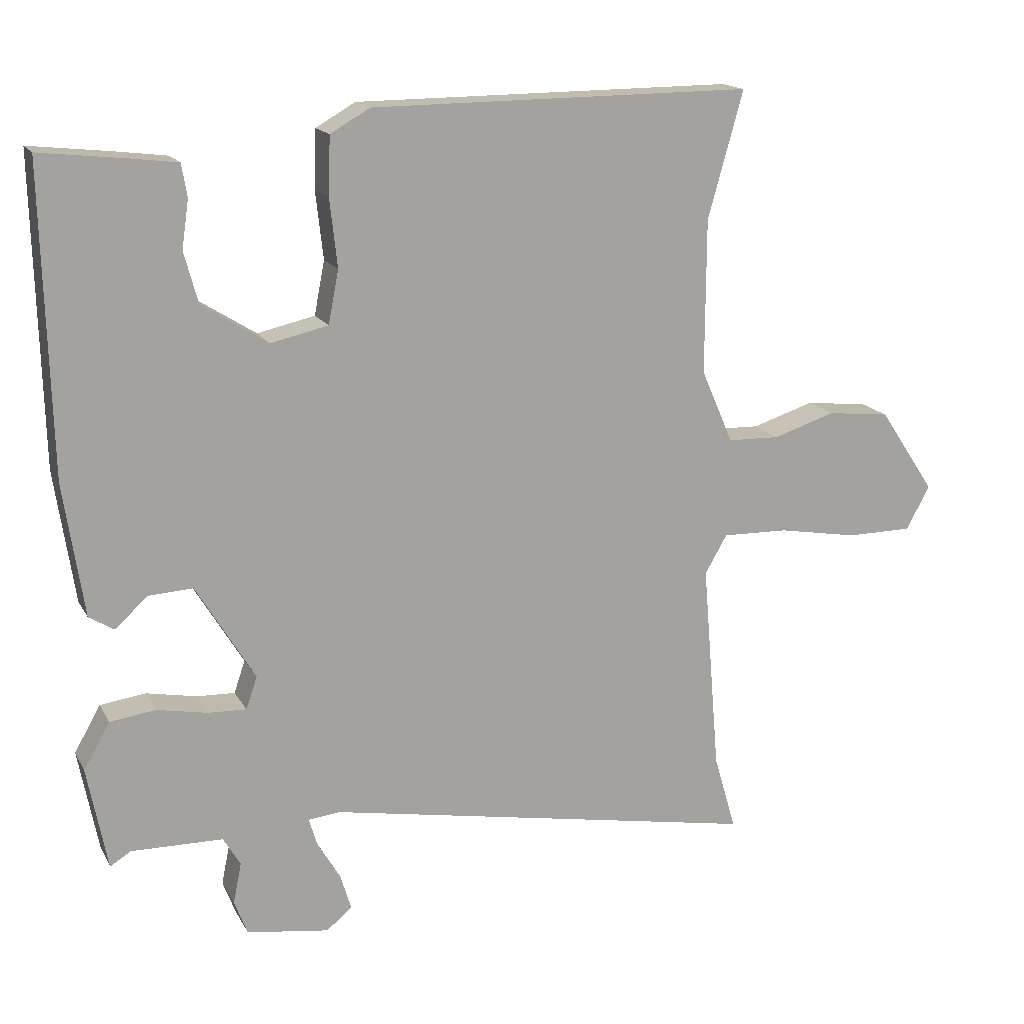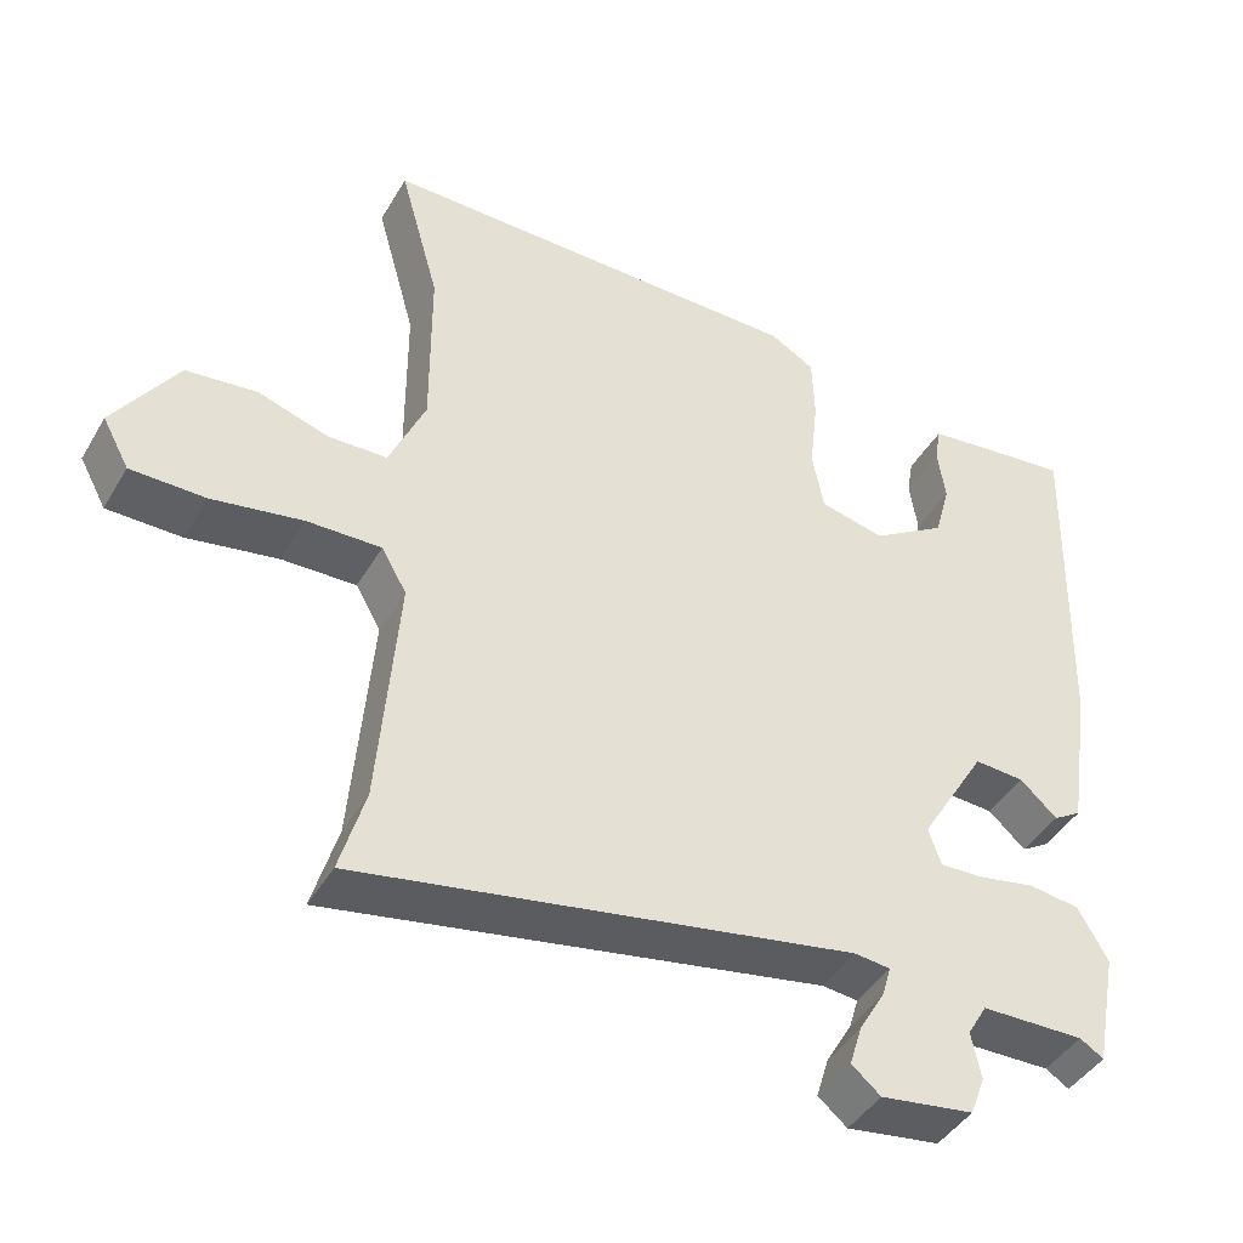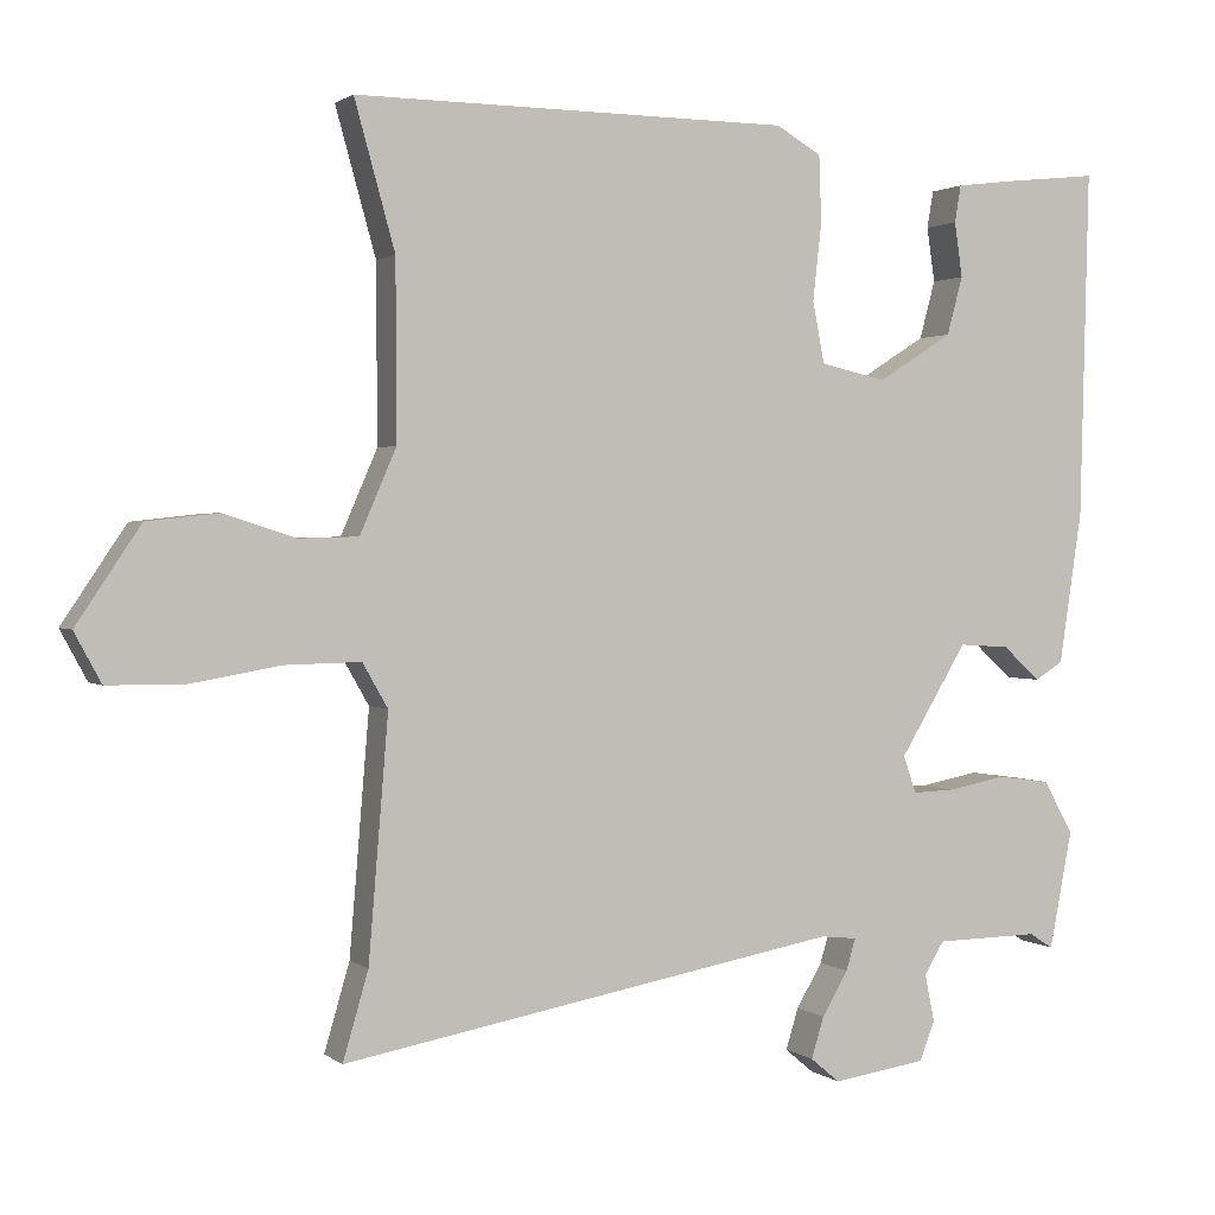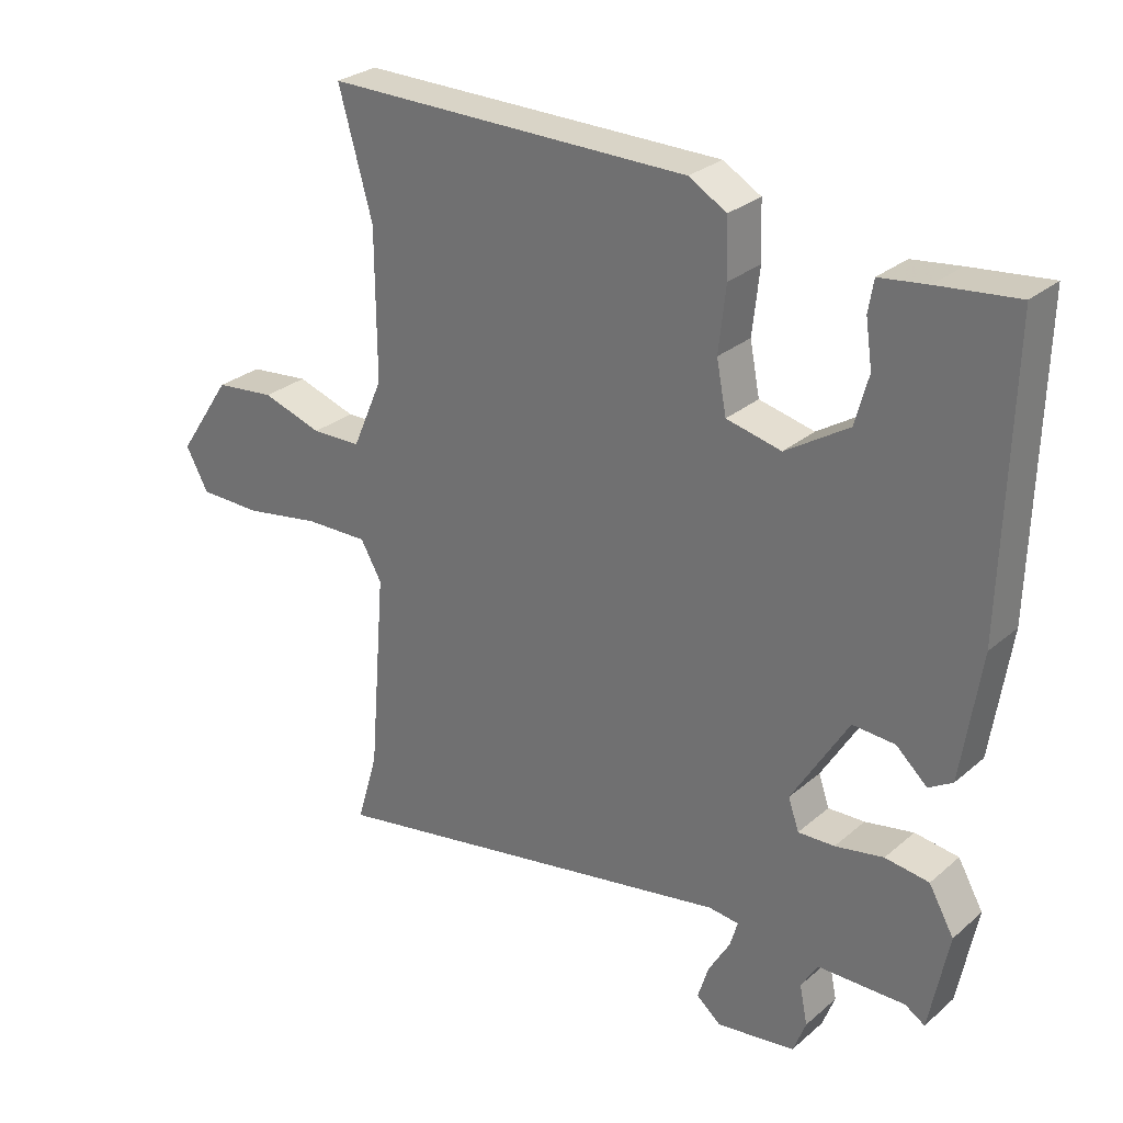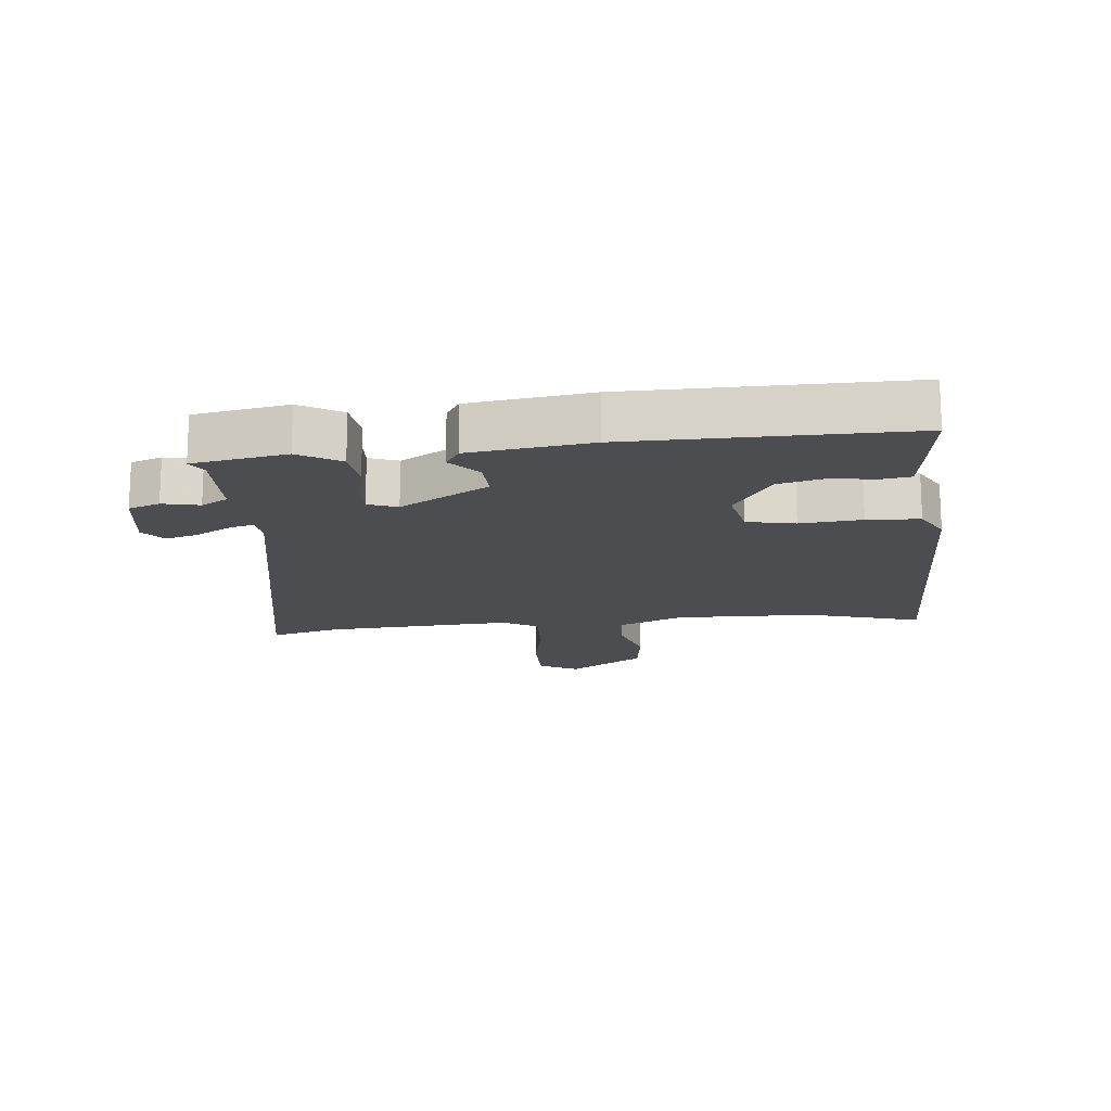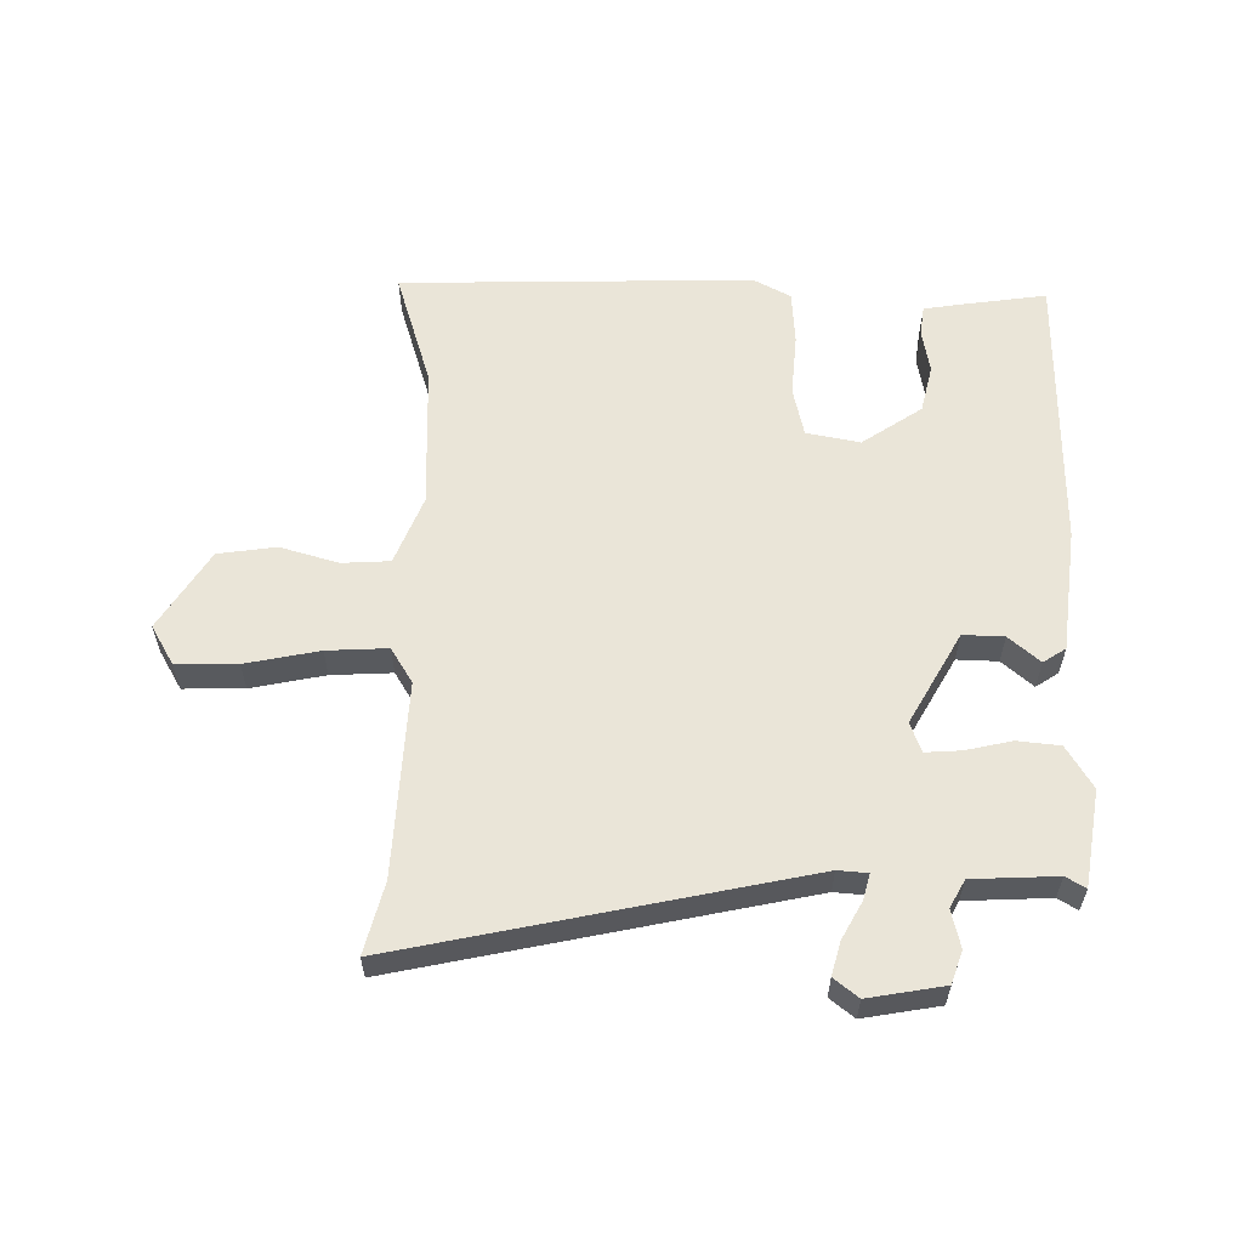
<metadata>
{"format":"obj","ext":"obj","renderer":"f3d","projection":"perspective","resolution":1024,"background":"white","views":[{"elev":16.2,"azim":-20.2,"up":"+Z"},{"elev":-43.0,"azim":151.6,"up":"+Z"},{"elev":1.4,"azim":156.5,"up":"+Z"},{"elev":28.2,"azim":-141.6,"up":"+Z"},{"elev":-15.9,"azim":-85.2,"up":"+Y"},{"elev":59.0,"azim":179.0,"up":"+Y"}]}
</metadata>
<code>
v 0.51 0.07 0.537
v 0.459 0.07 0.354
v 0.458 0.07 0.131
v 0.504 0.07 0.025
v 0.579 0.07 0.023
v 0.669 0.07 0.052
v 0.76 0.07 0.042
v 0.841 0.07 -0.079
v 0.807 0.07 -0.142
v 0.712 0.07 -0.143
v 0.596 0.07 -0.123
v 0.501 0.07 -0.121
v 0.469 0.07 -0.177
v 0.494 0.07 -0.48
v 0.526 0.07 -0.59
v -0.105 0.07 -0.476
v -0.151 0.07 -0.481
v -0.139 0.07 -0.521
v -0.106 0.07 -0.577
v -0.09 0.07 -0.629
v -0.127 0.07 -0.66
v -0.246 0.07 -0.643
v -0.265 0.07 -0.593
v -0.253 0.07 -0.534
v -0.278 0.07 -0.492
v -0.41 0.07 -0.49
v -0.44 0.07 -0.509
v -0.469 0.07 -0.36
v -0.431 0.07 -0.293
v -0.365 0.07 -0.284
v -0.292 0.07 -0.298
v -0.237 0.07 -0.3
v -0.221 0.07 -0.253
v -0.306 0.07 -0.113
v -0.37 0.07 -0.117
v -0.417 0.07 -0.16
v -0.453 0.07 -0.138
v -0.482 0.07 0.054
v -0.493 0.07 0.494
v -0.373 0.07 0.481
v -0.301 0.07 0.472
v -0.293 0.07 0.425
v -0.303 0.07 0.356
v -0.283 0.07 0.282
v -0.188 0.07 0.222
v -0.105 0.07 0.241
v -0.09 0.07 0.318
v -0.101 0.07 0.416
v -0.098 0.07 0.5
v -0.041 0.07 0.533
v 0.51 0 0.537
v 0.459 0 0.354
v 0.458 0 0.131
v 0.504 0 0.025
v 0.579 0 0.023
v 0.669 0 0.052
v 0.76 0 0.042
v 0.841 0 -0.079
v 0.807 0 -0.142
v 0.712 0 -0.143
v 0.596 0 -0.123
v 0.501 0 -0.121
v 0.469 0 -0.177
v 0.494 0 -0.48
v 0.526 0 -0.59
v -0.105 0 -0.476
v -0.151 0 -0.481
v -0.139 0 -0.521
v -0.106 0 -0.577
v -0.09 0 -0.629
v -0.127 0 -0.66
v -0.246 0 -0.643
v -0.265 0 -0.593
v -0.253 0 -0.534
v -0.278 0 -0.492
v -0.41 0 -0.49
v -0.44 0 -0.509
v -0.469 0 -0.36
v -0.431 0 -0.293
v -0.365 0 -0.284
v -0.292 0 -0.298
v -0.237 0 -0.3
v -0.221 0 -0.253
v -0.306 0 -0.113
v -0.37 0 -0.117
v -0.417 0 -0.16
v -0.453 0 -0.138
v -0.482 0 0.054
v -0.493 0 0.494
v -0.373 0 0.481
v -0.301 0 0.472
v -0.293 0 0.425
v -0.303 0 0.356
v -0.283 0 0.282
v -0.188 0 0.222
v -0.105 0 0.241
v -0.09 0 0.318
v -0.101 0 0.416
v -0.098 0 0.5
v -0.041 0 0.533
f 47 48 49 50
f 46 47 50 1
f 40 41 42 43
f 40 43 44
f 39 40 44
f 38 39 44
f 35 36 37 38
f 34 35 38 44
f 33 34 44 45
f 28 29 30 31
f 26 27 28 31
f 25 26 31 32
f 24 25 32 33
f 22 23 24
f 21 22 24 33
f 18 19 20 21
f 17 18 21 33
f 14 15 16
f 13 14 16
f 12 13 16 17
f 8 9 10 11
f 8 11 12
f 5 6 7 8
f 4 5 8 12
f 3 4 12 17
f 46 1 2
f 17 33 45 46
f 2 3 17 46
f 100 99 98 97
f 51 100 97 96
f 93 92 91 90
f 94 93 90
f 94 90 89
f 94 89 88
f 88 87 86 85
f 94 88 85 84
f 95 94 84 83
f 81 80 79 78
f 81 78 77 76
f 82 81 76 75
f 83 82 75 74
f 74 73 72
f 83 74 72 71
f 71 70 69 68
f 83 71 68 67
f 66 65 64
f 66 64 63
f 67 66 63 62
f 61 60 59 58
f 62 61 58
f 58 57 56 55
f 62 58 55 54
f 67 62 54 53
f 52 51 96
f 96 95 83 67
f 96 67 53 52
f 1 51 52 2
f 2 52 53 3
f 3 53 54 4
f 4 54 55 5
f 5 55 56 6
f 6 56 57 7
f 7 57 58 8
f 8 58 59 9
f 9 59 60 10
f 10 60 61 11
f 11 61 62 12
f 12 62 63 13
f 13 63 64 14
f 14 64 65 15
f 15 65 66 16
f 16 66 67 17
f 17 67 68 18
f 18 68 69 19
f 19 69 70 20
f 20 70 71 21
f 21 71 72 22
f 22 72 73 23
f 23 73 74 24
f 24 74 75 25
f 25 75 76 26
f 26 76 77 27
f 27 77 78 28
f 28 78 79 29
f 29 79 80 30
f 30 80 81 31
f 31 81 82 32
f 32 82 83 33
f 33 83 84 34
f 34 84 85 35
f 35 85 86 36
f 36 86 87 37
f 37 87 88 38
f 38 88 89 39
f 39 89 90 40
f 40 90 91 41
f 41 91 92 42
f 42 92 93 43
f 43 93 94 44
f 44 94 95 45
f 45 95 96 46
f 46 96 97 47
f 47 97 98 48
f 48 98 99 49
f 49 99 100 50
f 50 100 51 1

</code>
